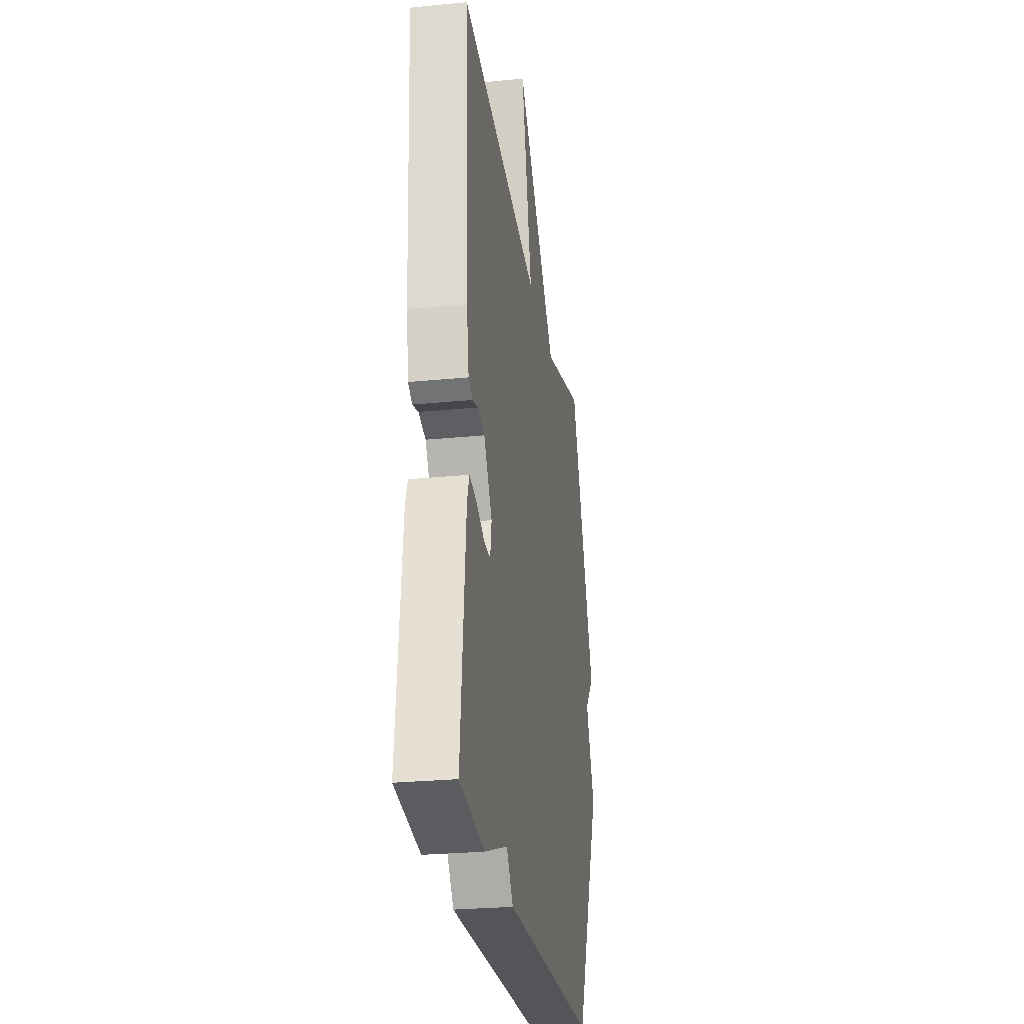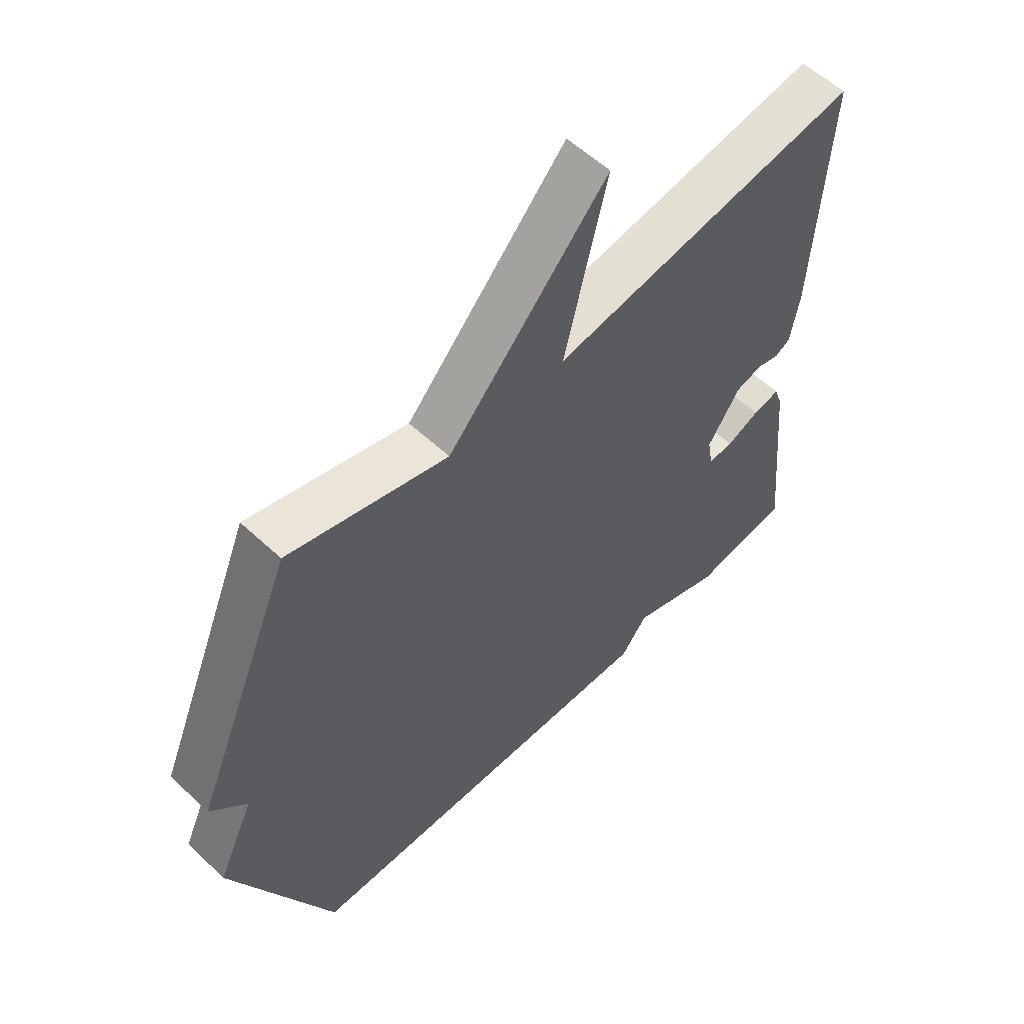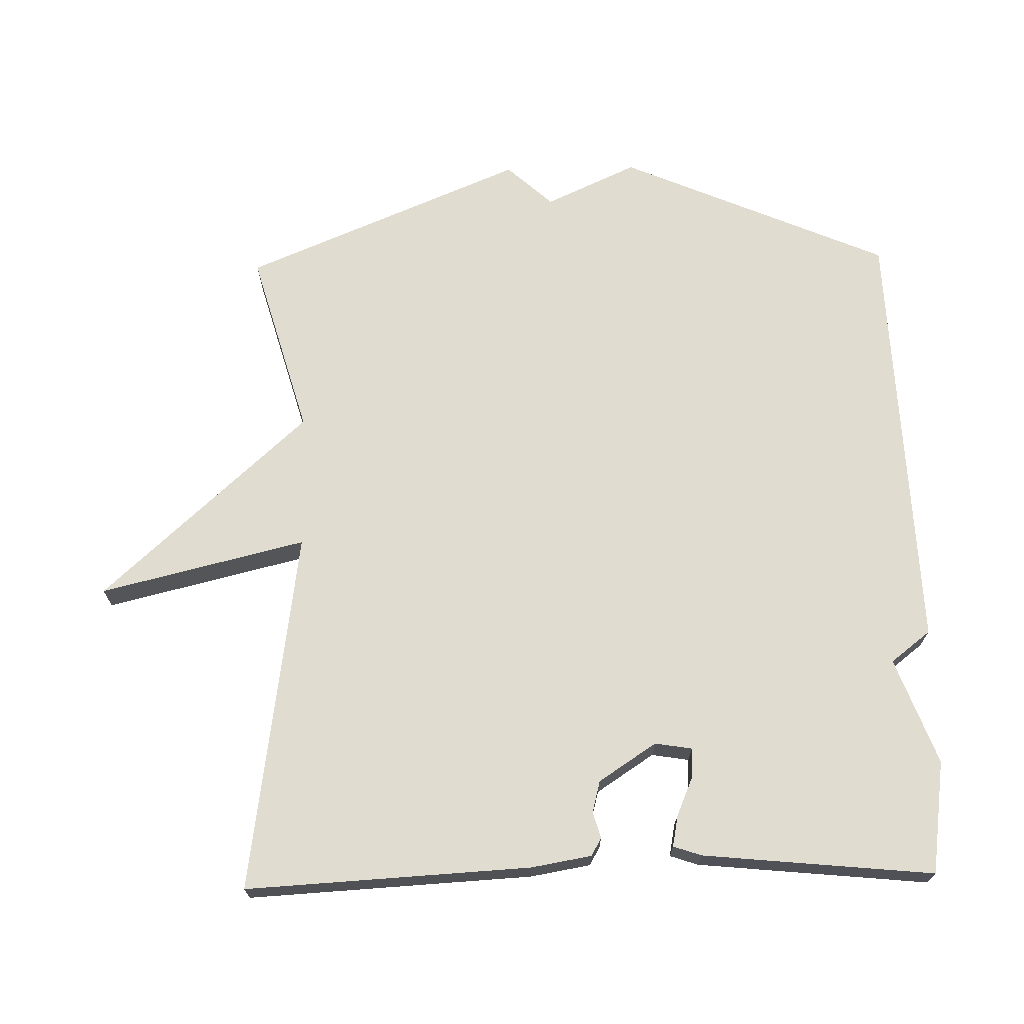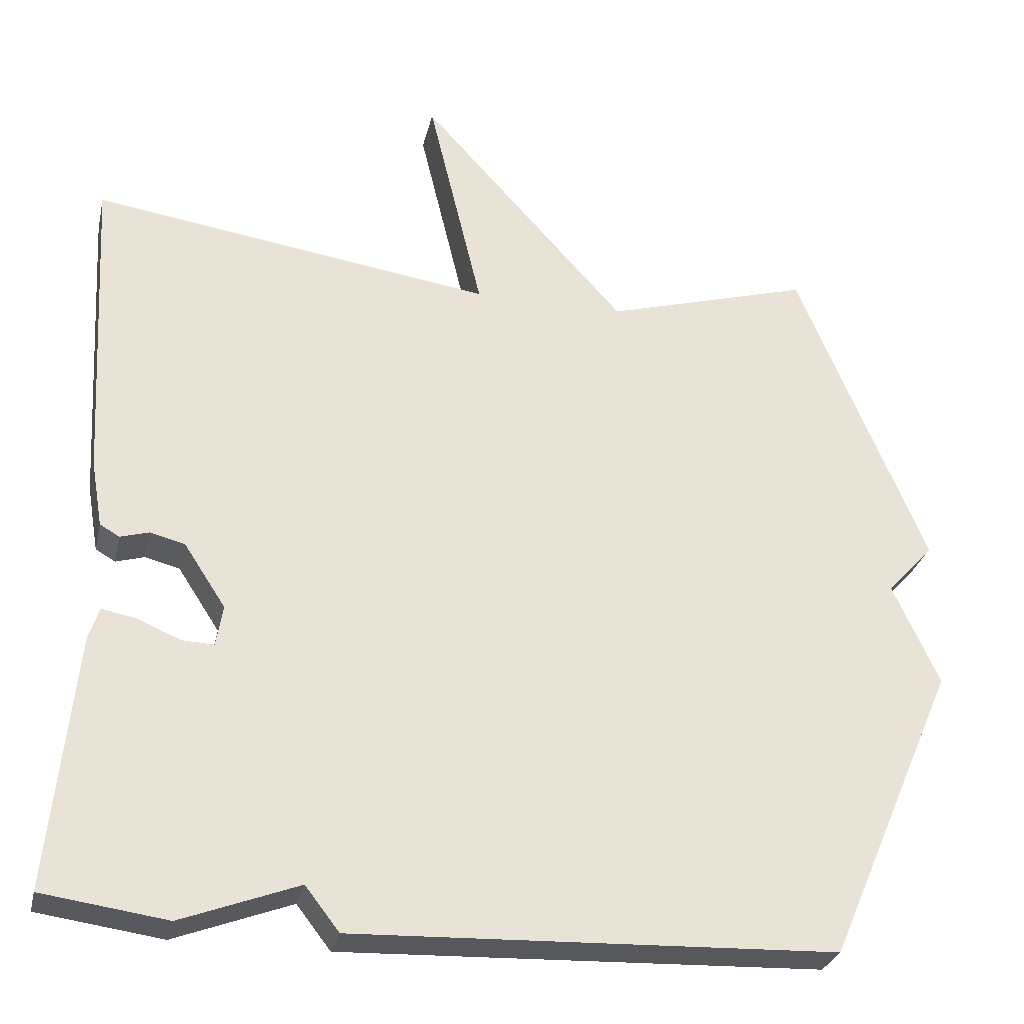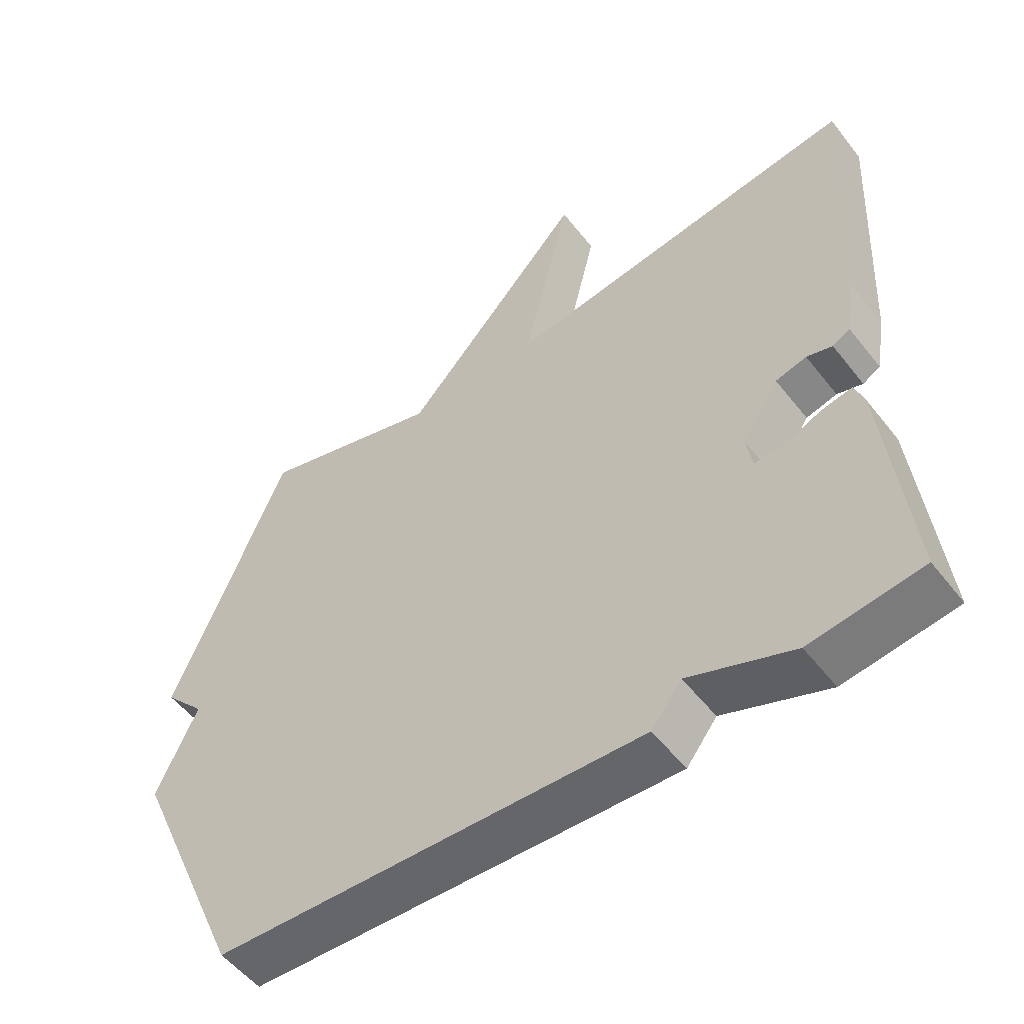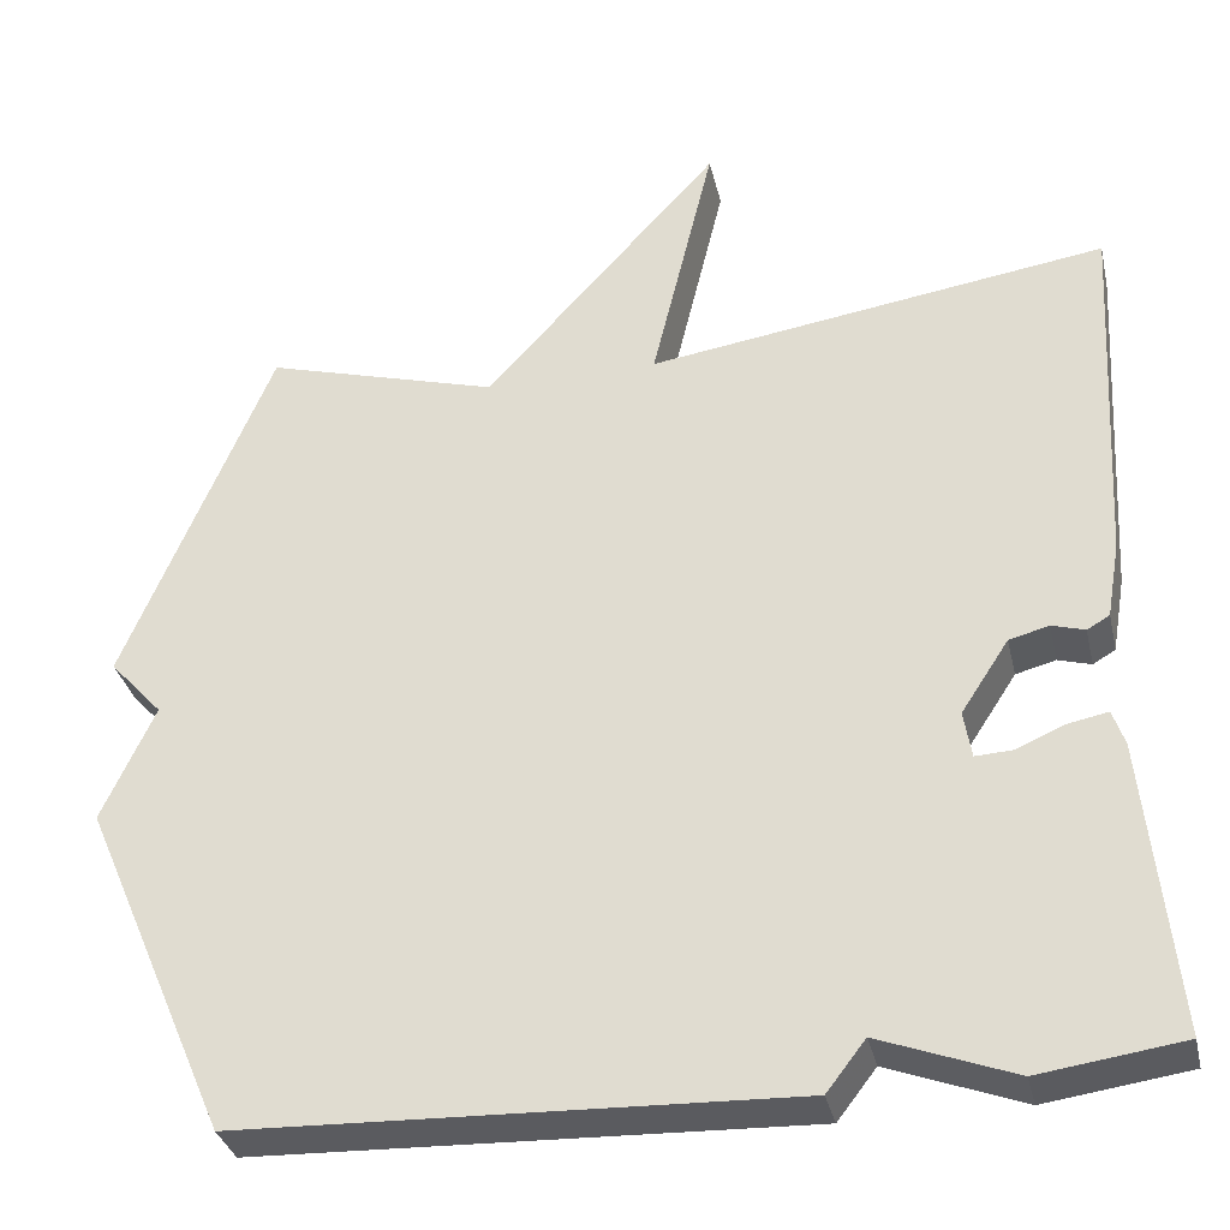
<metadata>
{"format":"obj","ext":"obj","renderer":"f3d","projection":"perspective","resolution":1024,"background":"white","views":[{"elev":-26.6,"azim":98.8,"up":"+Z"},{"elev":57.1,"azim":-45.8,"up":"+Z"},{"elev":69.6,"azim":88.7,"up":"+Y"},{"elev":-28.8,"azim":167.3,"up":"+Z"},{"elev":-53.3,"azim":37.1,"up":"+Z"},{"elev":-33.5,"azim":12.8,"up":"+Z"}]}
</metadata>
<code>
v -0.5 0.07 -0.5
v -0.67 0.07 -0.108
v -0.609 0.07 0.025
v -0.67 0.07 0.092
v -0.5 0.07 0.5
v -0.23 0.07 0.423
v 0.042 0.07 0.723
v -0.03 0.07 0.423
v 0.5 0.07 0.5
v 0.478 0.07 0.085
v 0.463 0.07 -0.003
v 0.437 0.07 -0.018
v 0.399 0.07 -0.007
v 0.353 0.07 -0.019
v 0.298 0.07 -0.103
v 0.307 0.07 -0.157
v 0.35 0.07 -0.155
v 0.406 0.07 -0.131
v 0.452 0.07 -0.122
v 0.466 0.07 -0.163
v 0.5 0.07 -0.5
v 0.335 0.07 -0.523
v 0.18 0.07 -0.465
v 0.135 0.07 -0.523
v -0.5 0 -0.5
v -0.67 0 -0.108
v -0.609 0 0.025
v -0.67 0 0.092
v -0.5 0 0.5
v -0.23 0 0.423
v 0.042 0 0.723
v -0.03 0 0.423
v 0.5 0 0.5
v 0.478 0 0.085
v 0.463 0 -0.003
v 0.437 0 -0.018
v 0.399 0 -0.007
v 0.353 0 -0.019
v 0.298 0 -0.103
v 0.307 0 -0.157
v 0.35 0 -0.155
v 0.406 0 -0.131
v 0.452 0 -0.122
v 0.466 0 -0.163
v 0.5 0 -0.5
v 0.335 0 -0.523
v 0.18 0 -0.465
v 0.135 0 -0.523
f 1 2 3
f 24 1 3
f 23 24 3
f 21 22 23
f 20 21 23
f 19 20 23
f 18 19 23
f 17 18 23
f 16 17 23
f 4 5 6
f 3 4 6
f 23 3 6
f 16 23 6
f 15 16 6
f 14 15 6
f 13 14 6
f 11 12 13
f 10 11 13
f 9 10 13
f 8 9 13
f 8 13 6
f 6 7 8
f 27 26 25
f 27 25 48
f 27 48 47
f 47 46 45
f 47 45 44
f 47 44 43
f 47 43 42
f 47 42 41
f 47 41 40
f 30 29 28
f 30 28 27
f 30 27 47
f 30 47 40
f 30 40 39
f 30 39 38
f 30 38 37
f 37 36 35
f 37 35 34
f 37 34 33
f 37 33 32
f 30 37 32
f 32 31 30
f 1 25 26 2
f 2 26 27 3
f 3 27 28 4
f 4 28 29 5
f 5 29 30 6
f 6 30 31 7
f 7 31 32 8
f 8 32 33 9
f 9 33 34 10
f 10 34 35 11
f 11 35 36 12
f 12 36 37 13
f 13 37 38 14
f 14 38 39 15
f 15 39 40 16
f 16 40 41 17
f 17 41 42 18
f 18 42 43 19
f 19 43 44 20
f 20 44 45 21
f 21 45 46 22
f 22 46 47 23
f 23 47 48 24
f 24 48 25 1

</code>
